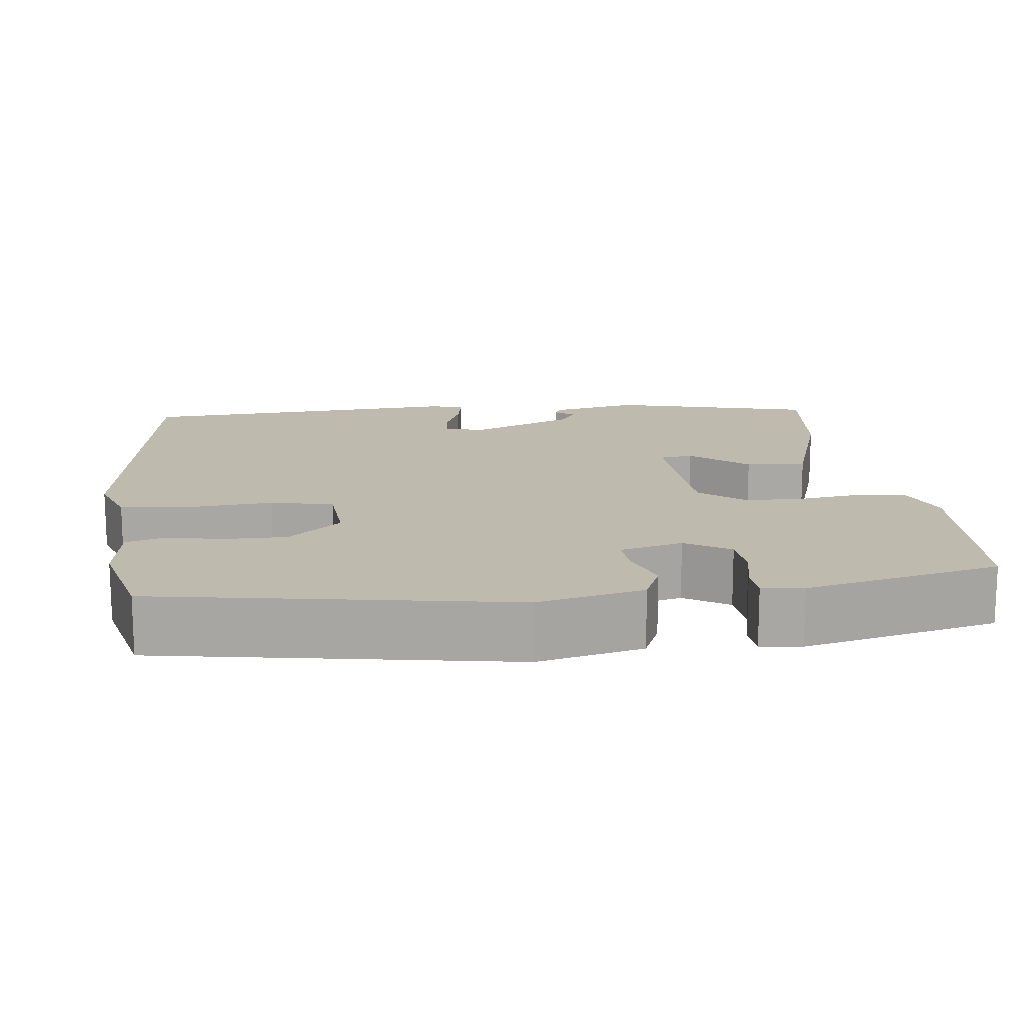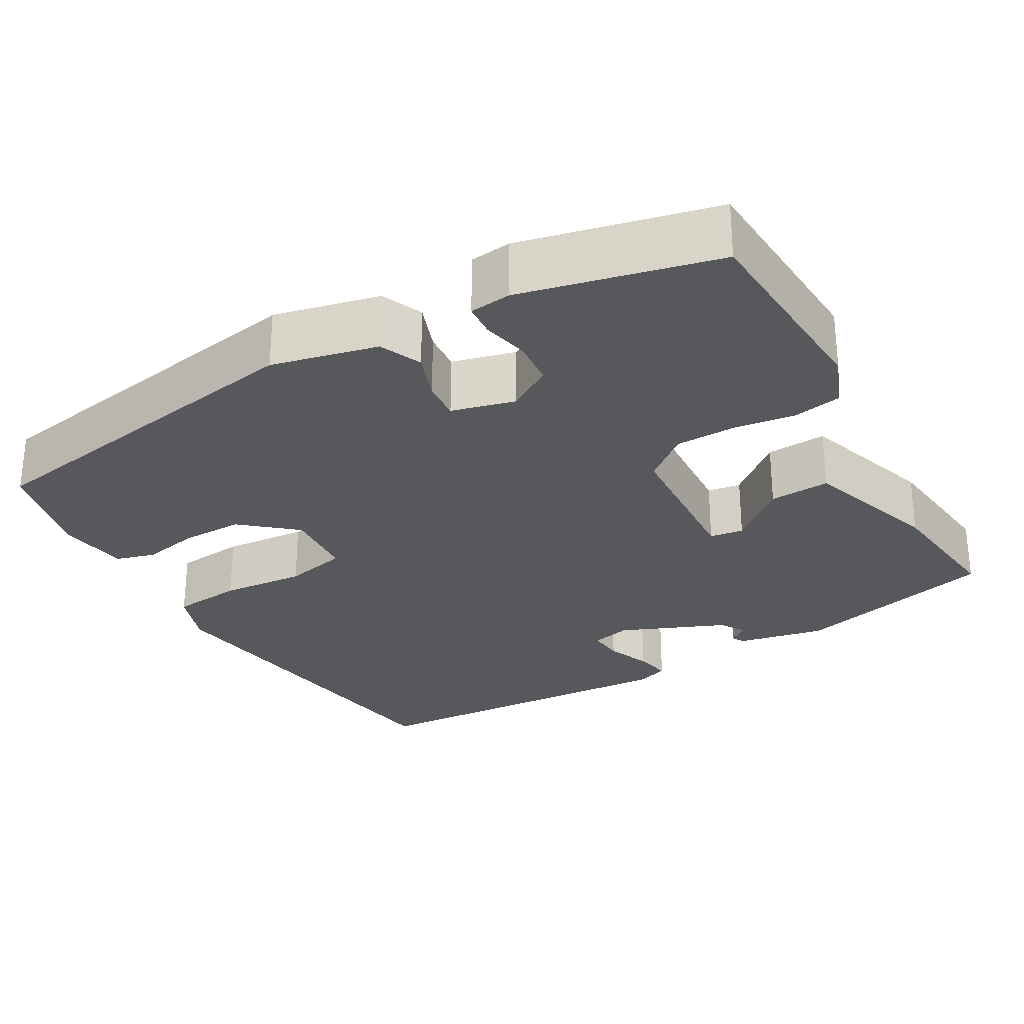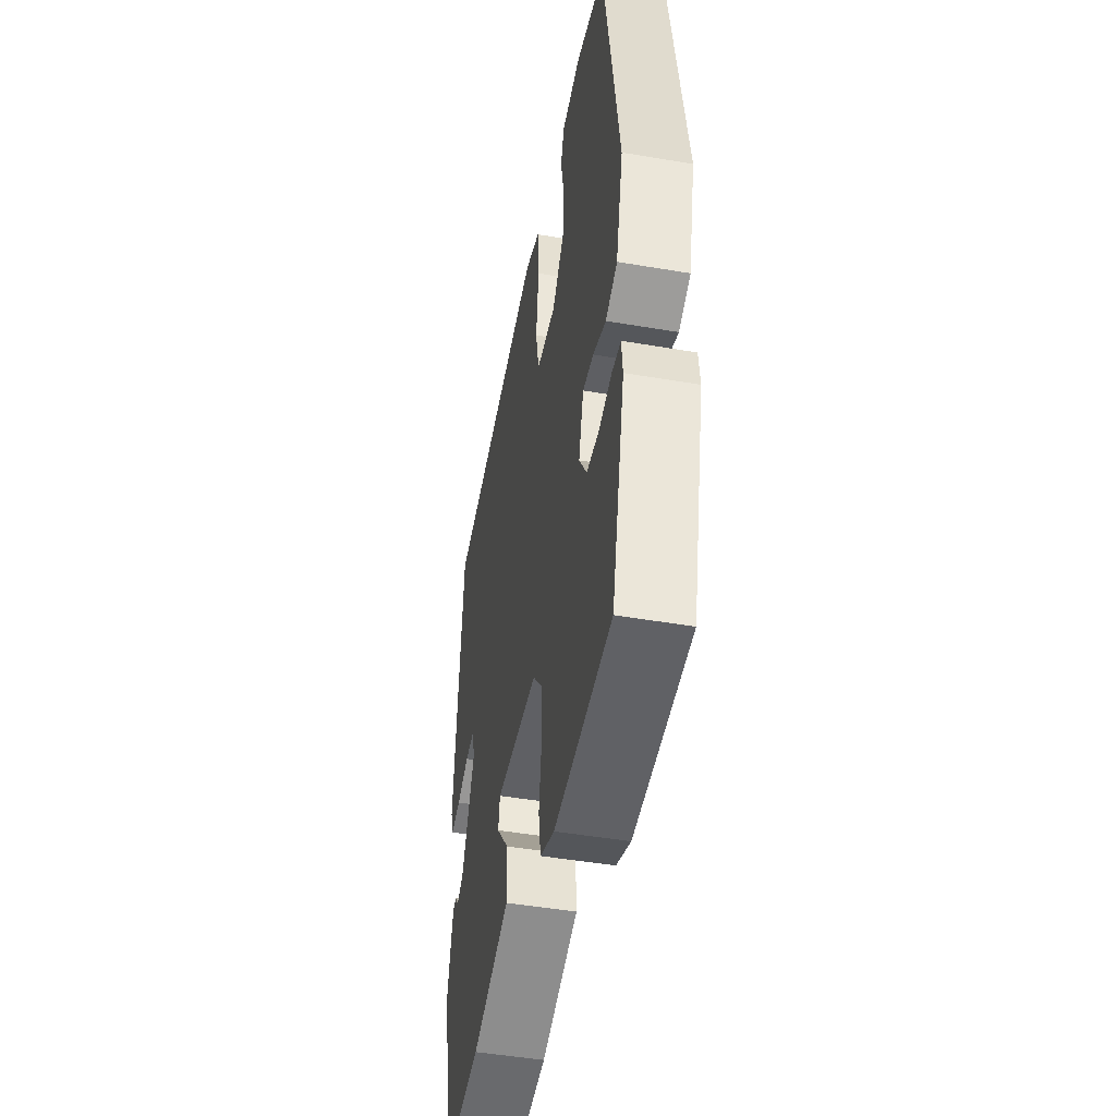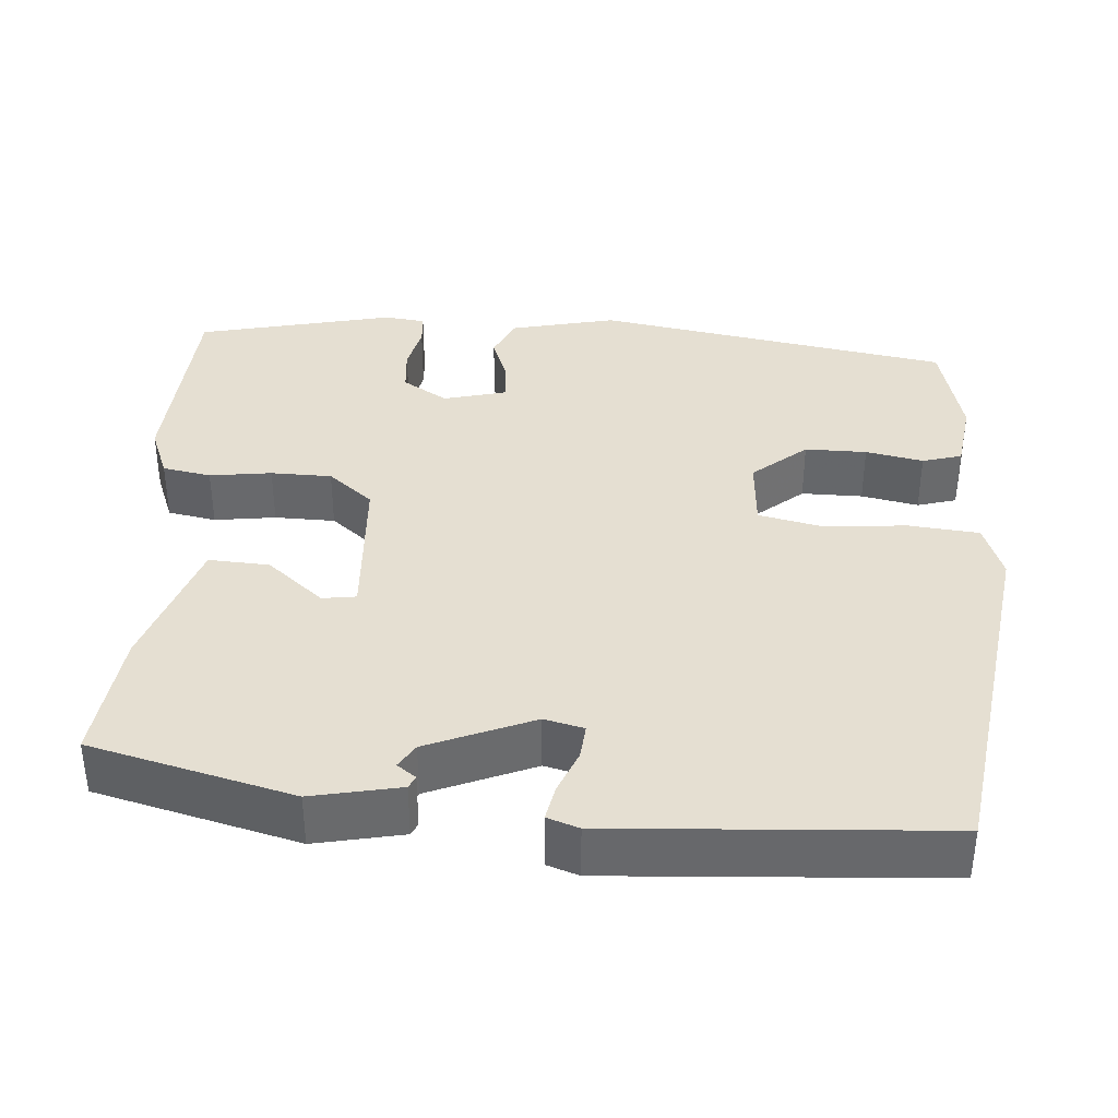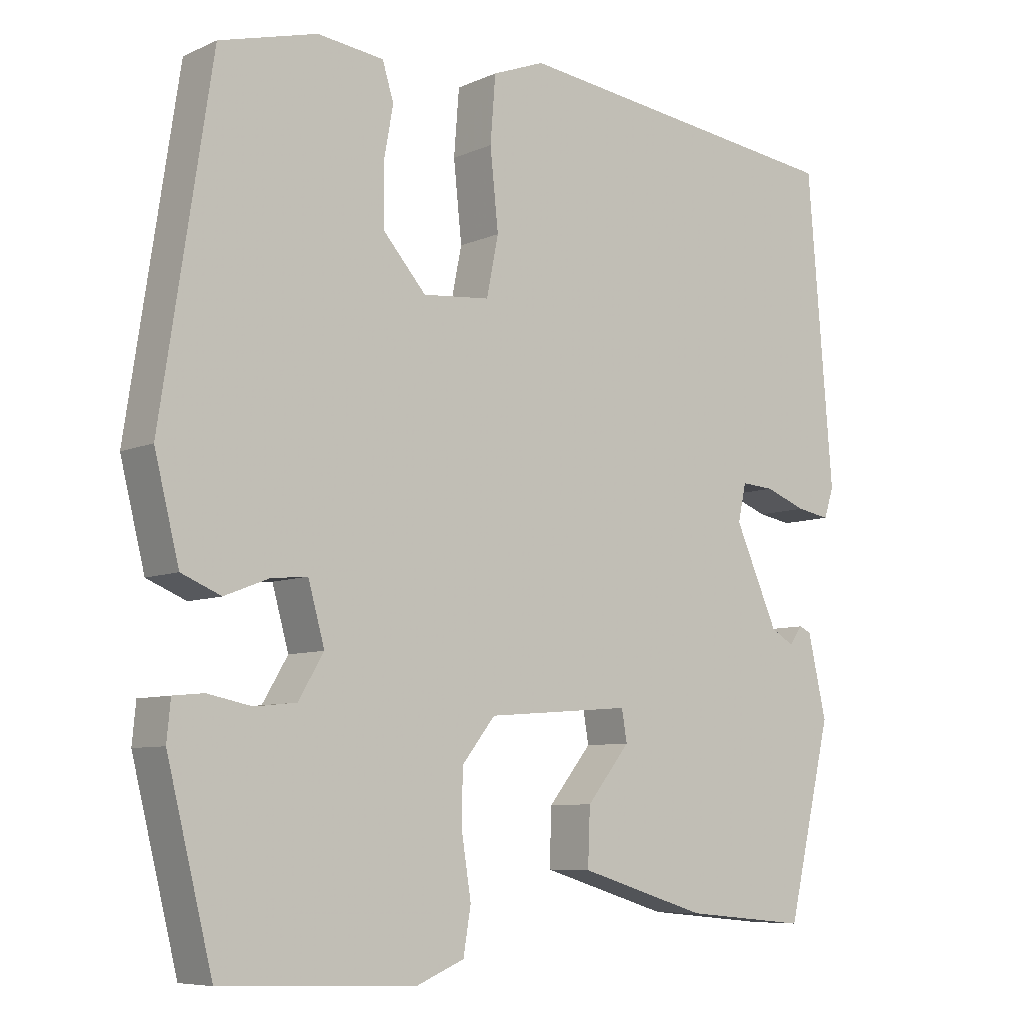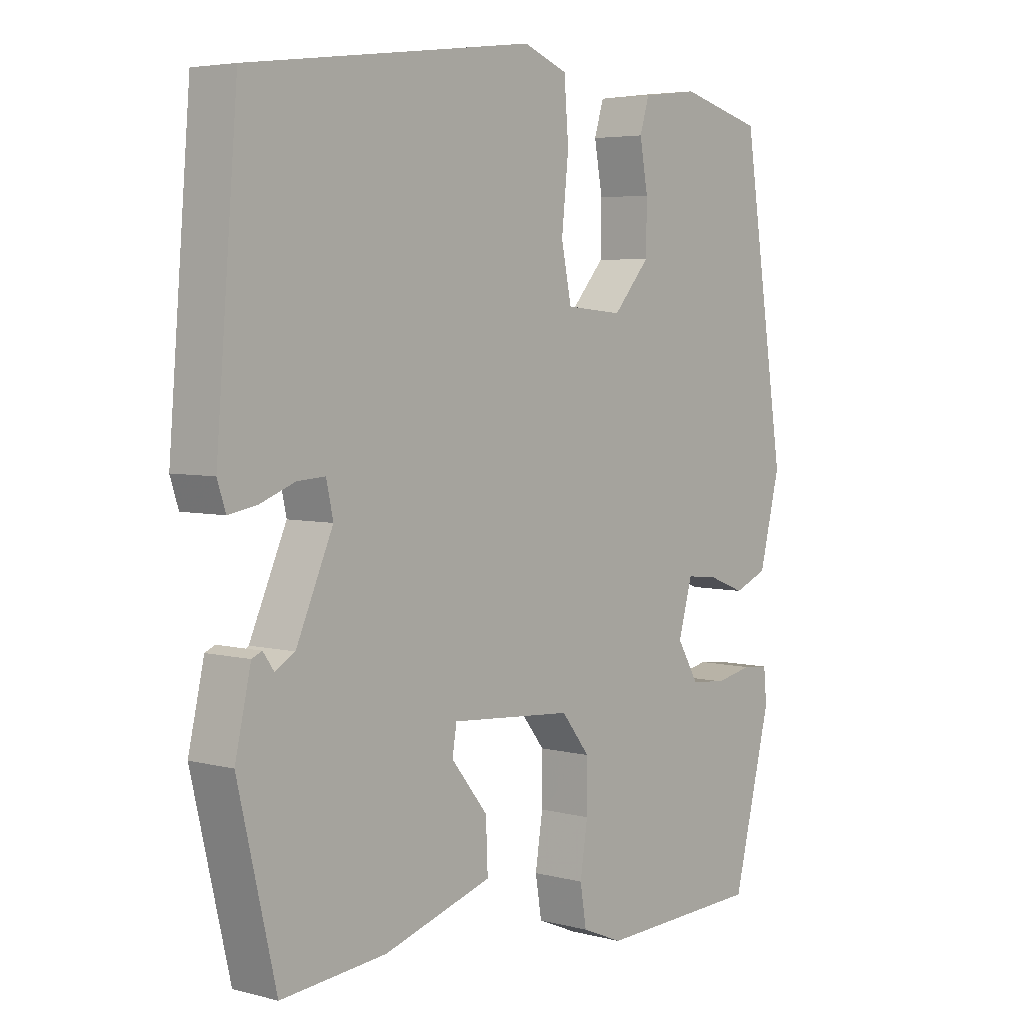
<metadata>
{"format":"obj","ext":"obj","renderer":"f3d","projection":"perspective","resolution":1024,"background":"white","views":[{"elev":15.4,"azim":84.2,"up":"+Y"},{"elev":-28.7,"azim":120.9,"up":"+Y"},{"elev":-47.5,"azim":79.1,"up":"+Z"},{"elev":37.5,"azim":-84.8,"up":"+Y"},{"elev":-7.5,"azim":141.1,"up":"+Z"},{"elev":4.7,"azim":-50.1,"up":"+Z"}]}
</metadata>
<code>
v 0.432 0.07 0.481
v 0.5 0.07 0.035
v 0.467 0.07 -0.097
v 0.414 0.07 -0.119
v 0.355 0.07 -0.096
v 0.306 0.07 -0.091
v 0.284 0.07 -0.17
v 0.318 0.07 -0.227
v 0.374 0.07 -0.233
v 0.433 0.07 -0.221
v 0.474 0.07 -0.225
v 0.479 0.07 -0.277
v 0.418 0.07 -0.521
v 0.158 0.07 -0.531
v 0.093 0.07 -0.504
v 0.083 0.07 -0.443
v 0.095 0.07 -0.366
v 0.095 0.07 -0.29
v 0.05 0.07 -0.233
v -0.144 0.07 -0.218
v -0.151 0.07 -0.26
v -0.093 0.07 -0.332
v -0.09 0.07 -0.408
v -0.262 0.07 -0.461
v -0.428 0.07 -0.477
v -0.488 0.07 -0.222
v -0.463 0.07 -0.112
v -0.447 0.07 -0.105
v -0.43 0.07 -0.129
v -0.399 0.07 -0.111
v -0.341 0.07 0.02
v -0.352 0.07 0.07
v -0.396 0.07 0.067
v -0.451 0.07 0.046
v -0.496 0.07 0.038
v -0.509 0.07 0.078
v -0.475 0.07 0.491
v -0.021 0.07 0.548
v 0.049 0.07 0.521
v 0.056 0.07 0.433
v 0.045 0.07 0.328
v 0.061 0.07 0.249
v 0.151 0.07 0.241
v 0.209 0.07 0.307
v 0.21 0.07 0.384
v 0.197 0.07 0.456
v 0.212 0.07 0.505
v 0.301 0.07 0.516
v 0.432 0 0.481
v 0.5 0 0.035
v 0.467 0 -0.097
v 0.414 0 -0.119
v 0.355 0 -0.096
v 0.306 0 -0.091
v 0.284 0 -0.17
v 0.318 0 -0.227
v 0.374 0 -0.233
v 0.433 0 -0.221
v 0.474 0 -0.225
v 0.479 0 -0.277
v 0.418 0 -0.521
v 0.158 0 -0.531
v 0.093 0 -0.504
v 0.083 0 -0.443
v 0.095 0 -0.366
v 0.095 0 -0.29
v 0.05 0 -0.233
v -0.144 0 -0.218
v -0.151 0 -0.26
v -0.093 0 -0.332
v -0.09 0 -0.408
v -0.262 0 -0.461
v -0.428 0 -0.477
v -0.488 0 -0.222
v -0.463 0 -0.112
v -0.447 0 -0.105
v -0.43 0 -0.129
v -0.399 0 -0.111
v -0.341 0 0.02
v -0.352 0 0.07
v -0.396 0 0.067
v -0.451 0 0.046
v -0.496 0 0.038
v -0.509 0 0.078
v -0.475 0 0.491
v -0.021 0 0.548
v 0.049 0 0.521
v 0.056 0 0.433
v 0.045 0 0.328
v 0.061 0 0.249
v 0.151 0 0.241
v 0.209 0 0.307
v 0.21 0 0.384
v 0.197 0 0.456
v 0.212 0 0.505
v 0.301 0 0.516
f 45 46 47 48
f 44 45 48 1
f 43 44 1 2
f 42 43 2 3
f 38 39 40 41
f 38 41 42
f 37 38 42
f 33 34 35 36
f 32 33 36 37
f 26 27 28 29
f 26 29 30
f 25 26 30
f 24 25 30 31
f 21 22 23 24
f 20 21 24 31
f 14 15 16 17
f 14 17 18
f 13 14 18
f 12 13 18 19
f 9 10 11 12
f 8 9 12 19
f 42 3 4 5
f 32 37 42 5
f 7 8 19 20
f 6 7 20 31
f 5 6 31 32
f 96 95 94 93
f 49 96 93 92
f 50 49 92 91
f 51 50 91 90
f 89 88 87 86
f 90 89 86
f 90 86 85
f 84 83 82 81
f 85 84 81 80
f 77 76 75 74
f 78 77 74
f 78 74 73
f 79 78 73 72
f 72 71 70 69
f 79 72 69 68
f 65 64 63 62
f 66 65 62
f 66 62 61
f 67 66 61 60
f 60 59 58 57
f 67 60 57 56
f 53 52 51 90
f 53 90 85 80
f 68 67 56 55
f 79 68 55 54
f 80 79 54 53
f 1 49 50 2
f 2 50 51 3
f 3 51 52 4
f 4 52 53 5
f 5 53 54 6
f 6 54 55 7
f 7 55 56 8
f 8 56 57 9
f 9 57 58 10
f 10 58 59 11
f 11 59 60 12
f 12 60 61 13
f 13 61 62 14
f 14 62 63 15
f 15 63 64 16
f 16 64 65 17
f 17 65 66 18
f 18 66 67 19
f 19 67 68 20
f 20 68 69 21
f 21 69 70 22
f 22 70 71 23
f 23 71 72 24
f 24 72 73 25
f 25 73 74 26
f 26 74 75 27
f 27 75 76 28
f 28 76 77 29
f 29 77 78 30
f 30 78 79 31
f 31 79 80 32
f 32 80 81 33
f 33 81 82 34
f 34 82 83 35
f 35 83 84 36
f 36 84 85 37
f 37 85 86 38
f 38 86 87 39
f 39 87 88 40
f 40 88 89 41
f 41 89 90 42
f 42 90 91 43
f 43 91 92 44
f 44 92 93 45
f 45 93 94 46
f 46 94 95 47
f 47 95 96 48
f 48 96 49 1

</code>
